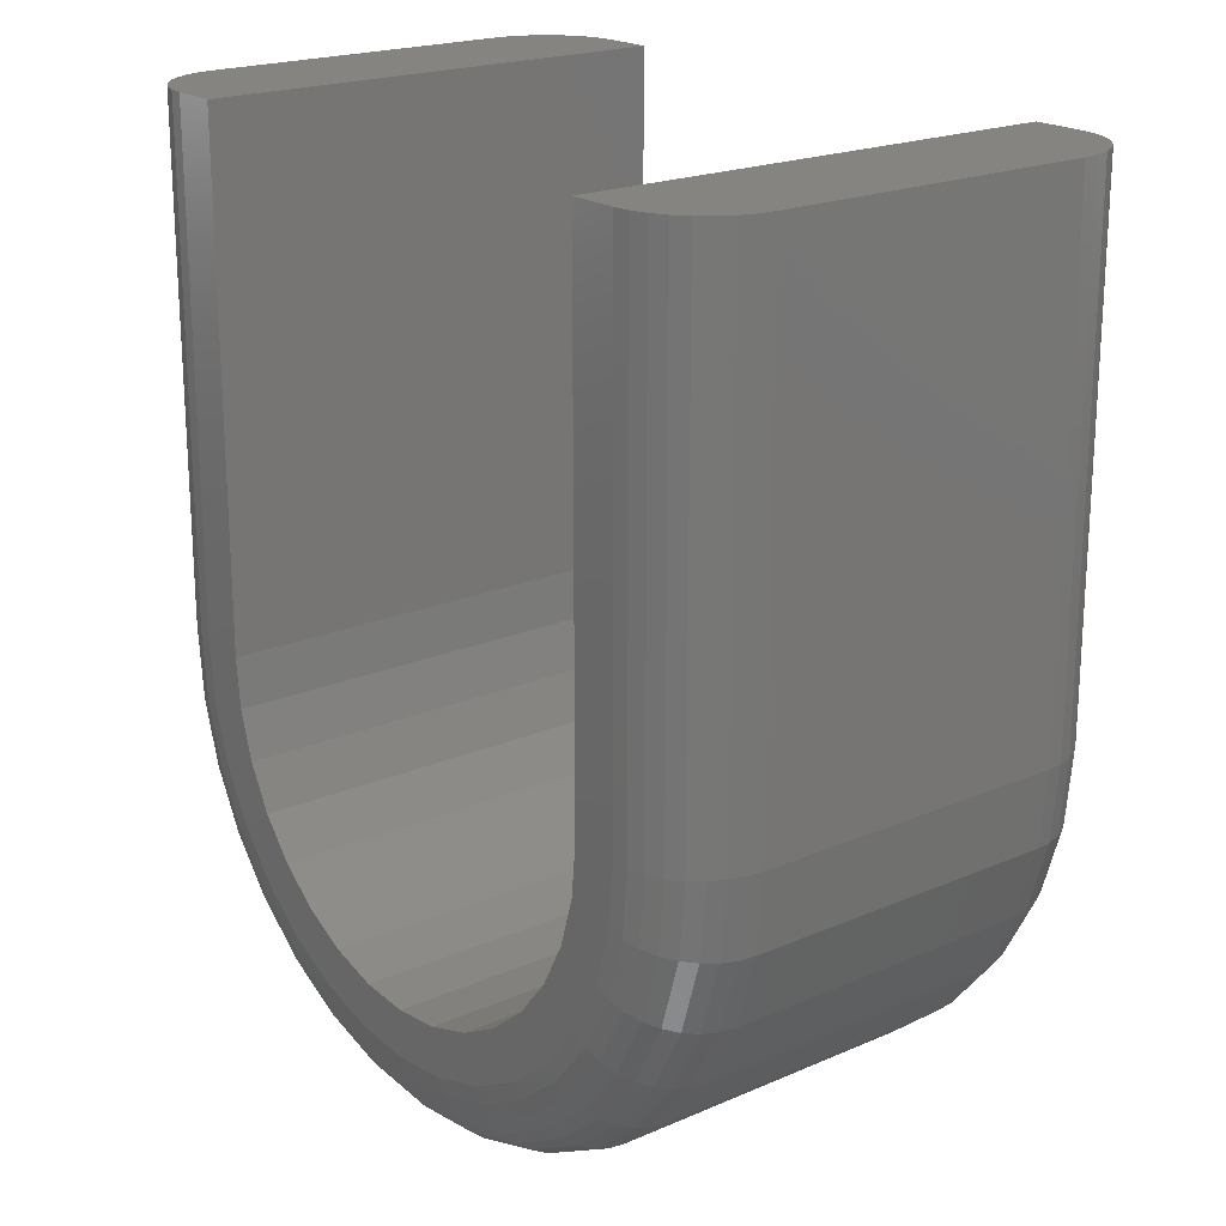
<metadata>
{"format":"stl","ext":"stl","renderer":"f3d","projection":"perspective","resolution":1024,"background":"white","views":[{"elev":20.3,"azim":51.7,"up":"+Z"}]}
</metadata>
<code>
# stl→obj: 380 verts, 756 faces
v -0.3984 -0.4141 0.7524
v -0.3984 -0.08594 0.7524
v -0.3984 -0.4141 0.2188
v -0.3984 -0.08594 0.2188
v -0.3968 -0.4308 0.7524
v -0.3968 -0.06917 0.7524
v -0.3919 -0.4469 0.7524
v -0.3919 -0.05305 0.7524
v -0.384 -0.4618 0.7524
v -0.2629 -0.5 0.7524
v -0.2629 3.715e-17 0.7524
v -0.3125 -0.5 0.7524
v -0.3125 3.439e-17 0.7524
v -0.3293 -0.4983 0.7524
v -0.3293 -0.001651 0.7524
v -0.3454 -0.4935 0.7524
v -0.3454 -0.006542 0.7524
v -0.3602 -0.4855 0.7524
v -0.3602 -0.01448 0.7524
v -0.3733 -0.4748 0.7524
v -0.3733 -0.02517 0.7524
v -0.384 -0.03819 0.7524
v 0.4062 -0.4141 0.7524
v 0.4046 -0.06917 0.7524
v 0.4046 -0.4308 0.7524
v 0.4062 -0.08594 0.7524
v 0.3918 -0.03819 0.7524
v 0.3997 -0.4469 0.7524
v 0.3997 -0.05305 0.7524
v 0.2707 6.677e-17 0.7524
v 0.2707 -0.5 0.7524
v 0.3203 6.952e-17 0.7524
v 0.3203 -0.5 0.7524
v 0.3371 -0.001651 0.7524
v 0.3371 -0.4983 0.7524
v 0.3532 -0.006542 0.7524
v 0.3532 -0.4935 0.7524
v 0.3681 -0.01448 0.7524
v 0.3681 -0.4855 0.7524
v 0.3811 -0.02517 0.7524
v 0.3811 -0.4748 0.7524
v 0.3918 -0.4618 0.7524
v 0.4062 -0.4141 0.2188
v 0.4062 -0.08594 0.2188
v 0.3985 -0.08594 0.1403
v 0.3985 -0.4141 0.1403
v 0.3756 -0.08594 0.06478
v 0.3756 -0.4141 0.06478
v 0.3384 -0.08594 -0.00478
v 0.3384 -0.4141 -0.00478
v 0.2884 -0.08594 -0.06575
v 0.2884 -0.4141 -0.06575
v 0.2274 -0.08594 -0.1158
v 0.2274 -0.4141 -0.1158
v 0.1579 -0.08594 -0.153
v 0.1579 -0.4141 -0.153
v 0.0824 -0.08594 -0.1759
v 0.0824 -0.4141 -0.1759
v 0.003906 -0.08594 -0.1836
v 0.003906 -0.4141 -0.1836
v -0.07459 -0.08594 -0.1759
v -0.07459 -0.4141 -0.1759
v -0.1501 -0.08594 -0.153
v -0.1501 -0.4141 -0.153
v -0.2196 -0.08594 -0.1158
v -0.2196 -0.4141 -0.1158
v -0.2806 -0.08594 -0.06575
v -0.2806 -0.4141 -0.06575
v -0.3306 -0.08594 -0.00478
v -0.3306 -0.4141 -0.00478
v -0.3678 -0.08594 0.06478
v -0.3678 -0.4141 0.06478
v -0.3907 -0.08594 0.1403
v -0.3907 -0.4141 0.1403
v 0.003906 1.294e-17 -0.04807
v 0.05596 1.612e-17 -0.04294
v 0.1797 1.749e-17 -0.04433
v 0.125 1.283e-17 -0.07357
v 0.003906 4.77e-18 -0.09766
v -0.05782 1.681e-18 -0.09158
v 0.06563 8.535e-18 -0.09158
v 0.1926 2.776e-17 0.03008
v 0.2258 3.184e-17 0.07051
v 0.267 2.718e-17 0.04296
v 0.2504 3.577e-17 0.1166
v 0.2962 3.184e-17 0.09767
v 0.2656 3.939e-17 0.1667
v 0.3142 3.613e-17 0.157
v 0.2707 3.715e-17 0.2188
v 0.3203 3.99e-17 0.2188
v 0.106 1.974e-17 -0.02776
v 0.1521 2.367e-17 -0.003101
v 0.2276 2.233e-17 -0.004983
v -0.1848 6.809e-18 0.03008
v -0.2592 -2.028e-18 0.04296
v -0.2179 7.212e-18 0.07051
v -0.2884 -6.14e-19 0.09767
v -0.2426 8.404e-18 0.1166
v -0.3064 1.681e-18 0.157
v -0.2578 1.034e-17 0.1667
v -0.3125 4.77e-18 0.2188
v -0.2629 1.294e-17 0.2188
v -0.04815 1.034e-17 -0.04294
v -0.1719 -2.028e-18 -0.04433
v -0.0982 8.404e-18 -0.02776
v -0.2198 -2.505e-18 -0.004983
v -0.1443 7.212e-18 -0.003101
v -0.1172 -6.14e-19 -0.07357
v -0.3293 -0.001651 0.2188
v -0.3454 -0.006542 0.2188
v -0.3602 -0.01448 0.2188
v -0.3733 -0.02517 0.2188
v -0.384 -0.03819 0.2188
v -0.3919 -0.05305 0.2188
v -0.3968 -0.06917 0.2188
v 0.3371 -0.001651 0.2188
v 0.3532 -0.006542 0.2188
v 0.3681 -0.01448 0.2188
v 0.3811 -0.02517 0.2188
v 0.3918 -0.03819 0.2188
v 0.3997 -0.05305 0.2188
v 0.4046 -0.06917 0.2188
v 0.3969 -0.06917 0.1406
v 0.3921 -0.05305 0.1415
v 0.3843 -0.03819 0.1431
v 0.3738 -0.02517 0.1452
v 0.3611 -0.01448 0.1477
v 0.3465 -0.006542 0.1506
v 0.3307 -0.001651 0.1538
v -0.3891 -0.06917 0.1406
v -0.3843 -0.05305 0.1415
v -0.3765 -0.03819 0.1431
v -0.366 -0.02517 0.1452
v -0.3532 -0.01448 0.1477
v -0.3387 -0.006542 0.1506
v -0.3229 -0.001651 0.1538
v -0.3663 -0.06917 0.06541
v -0.3618 -0.05305 0.06728
v -0.3544 -0.03819 0.07032
v -0.3446 -0.02517 0.07441
v -0.3325 -0.01448 0.0794
v -0.3188 -0.006542 0.08508
v -0.3039 -0.001651 0.09125
v -0.3293 -0.06917 -0.003863
v -0.3252 -0.05305 -0.001146
v -0.3186 -0.03819 0.003266
v -0.3097 -0.02517 0.009204
v -0.2989 -0.01448 0.01644
v -0.2865 -0.006542 0.02469
v -0.2731 -0.001651 0.03365
v -0.2794 -0.06917 -0.06458
v -0.276 -0.05305 -0.06112
v -0.2704 -0.03819 -0.05551
v -0.2628 -0.02517 -0.04795
v -0.2536 -0.01448 -0.03874
v -0.2431 -0.006542 -0.02824
v -0.2317 -0.001651 -0.01684
v -0.2187 -0.06917 -0.1144
v -0.216 -0.05305 -0.1103
v -0.2116 -0.03819 -0.1037
v -0.2056 -0.02517 -0.09486
v -0.1984 -0.01448 -0.08403
v -0.1902 -0.006542 -0.07168
v -0.1812 -0.001651 -0.05827
v -0.1494 -0.06917 -0.1514
v -0.1476 -0.05305 -0.1469
v -0.1445 -0.03819 -0.1396
v -0.1404 -0.02517 -0.1297
v -0.1354 -0.01448 -0.1177
v -0.1298 -0.006542 -0.104
v -0.1236 -0.001651 -0.08906
v -0.07426 -0.06917 -0.1742
v -0.07331 -0.05305 -0.1694
v -0.07176 -0.03819 -0.1617
v -0.06968 -0.02517 -0.1512
v -0.06714 -0.01448 -0.1384
v -0.06424 -0.006542 -0.1238
v -0.06109 -0.001651 -0.108
v 0.003906 -0.06917 -0.1819
v 0.003906 -0.05305 -0.1771
v 0.003906 -0.03819 -0.1691
v 0.003906 -0.02517 -0.1584
v 0.003906 -0.01448 -0.1454
v 0.003906 -0.006542 -0.1305
v 0.003906 -0.001651 -0.1144
v 0.08208 -0.06917 -0.1742
v 0.08112 -0.05305 -0.1694
v 0.07957 -0.03819 -0.1617
v 0.07749 -0.02517 -0.1512
v 0.07495 -0.01448 -0.1384
v 0.07205 -0.006542 -0.1238
v 0.0689 -0.001651 -0.108
v 0.1572 -0.06917 -0.1514
v 0.1554 -0.05305 -0.1469
v 0.1523 -0.03819 -0.1396
v 0.1482 -0.02517 -0.1297
v 0.1433 -0.01448 -0.1177
v 0.1376 -0.006542 -0.104
v 0.1314 -0.001651 -0.08906
v 0.2265 -0.06917 -0.1144
v 0.2238 -0.05305 -0.1103
v 0.2194 -0.03819 -0.1037
v 0.2135 -0.02517 -0.09486
v 0.2062 -0.01448 -0.08403
v 0.198 -0.006542 -0.07168
v 0.189 -0.001651 -0.05827
v 0.2872 -0.06917 -0.06458
v 0.2838 -0.05305 -0.06112
v 0.2782 -0.03819 -0.05551
v 0.2706 -0.02517 -0.04795
v 0.2614 -0.01448 -0.03874
v 0.2509 -0.006542 -0.02824
v 0.2395 -0.001651 -0.01684
v 0.3371 -0.06917 -0.003863
v 0.333 -0.05305 -0.001146
v 0.3264 -0.03819 0.003266
v 0.3175 -0.02517 0.009204
v 0.3067 -0.01448 0.01644
v 0.2943 -0.006542 0.02469
v 0.2809 -0.001651 0.03365
v 0.3741 -0.06917 0.06541
v 0.3696 -0.05305 0.06728
v 0.3622 -0.03819 0.07032
v 0.3524 -0.02517 0.07441
v 0.3403 -0.01448 0.0794
v 0.3266 -0.006542 0.08508
v 0.3117 -0.001651 0.09125
v 0.1797 -0.5 -0.04433
v 0.05596 -0.5 -0.04294
v 0.003906 -0.5 -0.04807
v 0.125 -0.5 -0.07357
v 0.06563 -0.5 -0.09158
v -0.05782 -0.5 -0.09158
v 0.003906 -0.5 -0.09766
v 0.3203 -0.5 0.2188
v 0.2707 -0.5 0.2188
v 0.3142 -0.5 0.157
v 0.2656 -0.5 0.1667
v 0.2962 -0.5 0.09767
v 0.2504 -0.5 0.1166
v 0.267 -0.5 0.04296
v 0.2258 -0.5 0.07051
v 0.1926 -0.5 0.03008
v 0.2276 -0.5 -0.004983
v 0.1521 -0.5 -0.003101
v 0.106 -0.5 -0.02776
v -0.2629 -0.5 0.2188
v -0.3125 -0.5 0.2188
v -0.2578 -0.5 0.1667
v -0.3064 -0.5 0.157
v -0.2426 -0.5 0.1166
v -0.2884 -0.5 0.09767
v -0.2179 -0.5 0.07051
v -0.2592 -0.5 0.04296
v -0.1848 -0.5 0.03008
v -0.1443 -0.5 -0.003101
v -0.2198 -0.5 -0.004983
v -0.0982 -0.5 -0.02776
v -0.1719 -0.5 -0.04433
v -0.04815 -0.5 -0.04294
v -0.1172 -0.5 -0.07357
v -0.3968 -0.4308 0.2188
v -0.3919 -0.4469 0.2188
v -0.384 -0.4618 0.2188
v -0.3733 -0.4748 0.2188
v -0.3602 -0.4855 0.2188
v -0.3454 -0.4935 0.2188
v -0.3293 -0.4983 0.2188
v 0.4046 -0.4308 0.2188
v 0.3997 -0.4469 0.2188
v 0.3918 -0.4618 0.2188
v 0.3811 -0.4748 0.2188
v 0.3681 -0.4855 0.2188
v 0.3532 -0.4935 0.2188
v 0.3371 -0.4983 0.2188
v 0.3307 -0.4983 0.1538
v 0.3465 -0.4935 0.1506
v 0.3611 -0.4855 0.1477
v 0.3738 -0.4748 0.1452
v 0.3843 -0.4618 0.1431
v 0.3921 -0.4469 0.1415
v 0.3969 -0.4308 0.1406
v -0.3229 -0.4983 0.1538
v -0.3387 -0.4935 0.1506
v -0.3532 -0.4855 0.1477
v -0.366 -0.4748 0.1452
v -0.3765 -0.4618 0.1431
v -0.3843 -0.4469 0.1415
v -0.3891 -0.4308 0.1406
v -0.3039 -0.4983 0.09125
v -0.3188 -0.4935 0.08508
v -0.3325 -0.4855 0.0794
v -0.3446 -0.4748 0.07441
v -0.3544 -0.4618 0.07032
v -0.3618 -0.4469 0.06728
v -0.3663 -0.4308 0.06541
v -0.2731 -0.4983 0.03365
v -0.2865 -0.4935 0.02469
v -0.2989 -0.4855 0.01644
v -0.3097 -0.4748 0.009204
v -0.3186 -0.4618 0.003266
v -0.3252 -0.4469 -0.001146
v -0.3293 -0.4308 -0.003863
v -0.2317 -0.4983 -0.01684
v -0.2431 -0.4935 -0.02824
v -0.2536 -0.4855 -0.03874
v -0.2628 -0.4748 -0.04795
v -0.2704 -0.4618 -0.05551
v -0.276 -0.4469 -0.06112
v -0.2794 -0.4308 -0.06458
v -0.1812 -0.4983 -0.05827
v -0.1902 -0.4935 -0.07168
v -0.1984 -0.4855 -0.08403
v -0.2056 -0.4748 -0.09486
v -0.2116 -0.4618 -0.1037
v -0.216 -0.4469 -0.1103
v -0.2187 -0.4308 -0.1144
v -0.1236 -0.4983 -0.08906
v -0.1298 -0.4935 -0.104
v -0.1354 -0.4855 -0.1177
v -0.1404 -0.4748 -0.1297
v -0.1445 -0.4618 -0.1396
v -0.1476 -0.4469 -0.1469
v -0.1494 -0.4308 -0.1514
v -0.06109 -0.4983 -0.108
v -0.06424 -0.4935 -0.1238
v -0.06714 -0.4855 -0.1384
v -0.06968 -0.4748 -0.1512
v -0.07176 -0.4618 -0.1617
v -0.07331 -0.4469 -0.1694
v -0.07426 -0.4308 -0.1742
v 0.003906 -0.4983 -0.1144
v 0.003906 -0.4935 -0.1305
v 0.003906 -0.4855 -0.1454
v 0.003906 -0.4748 -0.1584
v 0.003906 -0.4618 -0.1691
v 0.003906 -0.4469 -0.1771
v 0.003906 -0.4308 -0.1819
v 0.0689 -0.4983 -0.108
v 0.07205 -0.4935 -0.1238
v 0.07495 -0.4855 -0.1384
v 0.07749 -0.4748 -0.1512
v 0.07957 -0.4618 -0.1617
v 0.08112 -0.4469 -0.1694
v 0.08208 -0.4308 -0.1742
v 0.1314 -0.4983 -0.08906
v 0.1376 -0.4935 -0.104
v 0.1433 -0.4855 -0.1177
v 0.1482 -0.4748 -0.1297
v 0.1523 -0.4618 -0.1396
v 0.1554 -0.4469 -0.1469
v 0.1572 -0.4308 -0.1514
v 0.189 -0.4983 -0.05827
v 0.198 -0.4935 -0.07168
v 0.2062 -0.4855 -0.08403
v 0.2135 -0.4748 -0.09486
v 0.2194 -0.4618 -0.1037
v 0.2238 -0.4469 -0.1103
v 0.2265 -0.4308 -0.1144
v 0.2395 -0.4983 -0.01684
v 0.2509 -0.4935 -0.02824
v 0.2614 -0.4855 -0.03874
v 0.2706 -0.4748 -0.04795
v 0.2782 -0.4618 -0.05551
v 0.2838 -0.4469 -0.06112
v 0.2872 -0.4308 -0.06458
v 0.2809 -0.4983 0.03365
v 0.2943 -0.4935 0.02469
v 0.3067 -0.4855 0.01644
v 0.3175 -0.4748 0.009204
v 0.3264 -0.4618 0.003266
v 0.333 -0.4469 -0.001146
v 0.3371 -0.4308 -0.003863
v 0.3117 -0.4983 0.09125
v 0.3266 -0.4935 0.08508
v 0.3403 -0.4855 0.0794
v 0.3524 -0.4748 0.07441
v 0.3622 -0.4618 0.07032
v 0.3696 -0.4469 0.06728
v 0.3741 -0.4308 0.06541
f 1 2 3
f 3 2 4
f 2 5 6
f 2 1 5
f 6 5 7
f 6 7 8
f 8 7 9
f 10 11 12
f 12 11 13
f 12 13 14
f 14 13 15
f 14 15 16
f 16 15 17
f 16 17 18
f 18 17 19
f 18 19 20
f 20 19 21
f 20 21 9
f 9 21 22
f 9 22 8
f 23 24 25
f 23 26 24
f 27 28 29
f 29 28 25
f 29 25 24
f 30 31 32
f 32 31 33
f 32 33 34
f 34 33 35
f 34 35 36
f 36 35 37
f 36 37 38
f 38 37 39
f 38 39 40
f 40 39 41
f 40 41 27
f 27 41 42
f 27 42 28
f 43 44 23
f 23 44 26
f 44 43 45
f 45 43 46
f 45 46 47
f 47 46 48
f 47 48 49
f 49 48 50
f 49 50 51
f 51 50 52
f 51 52 53
f 53 52 54
f 53 54 55
f 55 54 56
f 55 56 57
f 57 56 58
f 57 58 59
f 59 58 60
f 59 60 61
f 61 60 62
f 61 62 63
f 63 62 64
f 63 64 65
f 65 64 66
f 65 66 67
f 67 66 68
f 67 68 69
f 69 68 70
f 69 70 71
f 71 70 72
f 71 72 73
f 73 72 74
f 73 74 4
f 4 74 3
f 75 76 77
f 78 75 77
f 79 80 81
f 82 83 84
f 84 83 85
f 84 85 86
f 86 85 87
f 86 87 88
f 88 87 89
f 88 89 90
f 90 89 30
f 90 30 32
f 76 91 77
f 77 91 92
f 77 92 93
f 93 92 82
f 93 82 84
f 94 95 96
f 96 95 97
f 96 97 98
f 98 97 99
f 98 99 100
f 100 99 101
f 100 101 102
f 102 101 13
f 102 13 11
f 103 104 105
f 105 104 106
f 105 106 107
f 107 106 95
f 107 95 94
f 103 75 104
f 104 75 78
f 104 78 108
f 108 78 81
f 108 81 80
f 13 101 15
f 15 101 109
f 15 109 17
f 17 109 110
f 17 110 19
f 19 110 111
f 19 111 21
f 21 111 112
f 21 112 22
f 22 112 113
f 22 113 8
f 8 113 114
f 8 114 6
f 6 114 115
f 6 115 2
f 2 115 4
f 90 32 116
f 116 32 34
f 116 34 117
f 117 34 36
f 117 36 118
f 118 36 38
f 118 38 119
f 119 38 40
f 119 40 120
f 120 40 27
f 120 27 121
f 121 27 29
f 121 29 122
f 122 29 24
f 122 24 44
f 44 24 26
f 44 45 122
f 122 45 123
f 122 123 121
f 121 123 124
f 121 124 120
f 120 124 125
f 120 125 119
f 119 125 126
f 119 126 118
f 118 126 127
f 118 127 117
f 117 127 128
f 117 128 116
f 116 128 129
f 116 129 90
f 90 129 88
f 73 4 130
f 130 4 115
f 130 115 131
f 131 115 114
f 131 114 132
f 132 114 113
f 132 113 133
f 133 113 112
f 133 112 134
f 134 112 111
f 134 111 135
f 135 111 110
f 135 110 136
f 136 110 109
f 136 109 99
f 99 109 101
f 71 73 137
f 137 73 130
f 137 130 138
f 138 130 131
f 138 131 139
f 139 131 132
f 139 132 140
f 140 132 133
f 140 133 141
f 141 133 134
f 141 134 142
f 142 134 135
f 142 135 143
f 143 135 136
f 143 136 97
f 97 136 99
f 69 71 144
f 144 71 137
f 144 137 145
f 145 137 138
f 145 138 146
f 146 138 139
f 146 139 147
f 147 139 140
f 147 140 148
f 148 140 141
f 148 141 149
f 149 141 142
f 149 142 150
f 150 142 143
f 150 143 95
f 95 143 97
f 67 69 151
f 151 69 144
f 151 144 152
f 152 144 145
f 152 145 153
f 153 145 146
f 153 146 154
f 154 146 147
f 154 147 155
f 155 147 148
f 155 148 156
f 156 148 149
f 156 149 157
f 157 149 150
f 157 150 106
f 106 150 95
f 65 67 158
f 158 67 151
f 158 151 159
f 159 151 152
f 159 152 160
f 160 152 153
f 160 153 161
f 161 153 154
f 161 154 162
f 162 154 155
f 162 155 163
f 163 155 156
f 163 156 164
f 164 156 157
f 164 157 104
f 104 157 106
f 63 65 165
f 165 65 158
f 165 158 166
f 166 158 159
f 166 159 167
f 167 159 160
f 167 160 168
f 168 160 161
f 168 161 169
f 169 161 162
f 169 162 170
f 170 162 163
f 170 163 171
f 171 163 164
f 171 164 108
f 108 164 104
f 61 63 172
f 172 63 165
f 172 165 173
f 173 165 166
f 173 166 174
f 174 166 167
f 174 167 175
f 175 167 168
f 175 168 176
f 176 168 169
f 176 169 177
f 177 169 170
f 177 170 178
f 178 170 171
f 178 171 80
f 80 171 108
f 59 61 179
f 179 61 172
f 179 172 180
f 180 172 173
f 180 173 181
f 181 173 174
f 181 174 182
f 182 174 175
f 182 175 183
f 183 175 176
f 183 176 184
f 184 176 177
f 184 177 185
f 185 177 178
f 185 178 79
f 79 178 80
f 57 59 186
f 186 59 179
f 186 179 187
f 187 179 180
f 187 180 188
f 188 180 181
f 188 181 189
f 189 181 182
f 189 182 190
f 190 182 183
f 190 183 191
f 191 183 184
f 191 184 192
f 192 184 185
f 192 185 81
f 81 185 79
f 55 57 193
f 193 57 186
f 193 186 194
f 194 186 187
f 194 187 195
f 195 187 188
f 195 188 196
f 196 188 189
f 196 189 197
f 197 189 190
f 197 190 198
f 198 190 191
f 198 191 199
f 199 191 192
f 199 192 78
f 78 192 81
f 53 55 200
f 200 55 193
f 200 193 201
f 201 193 194
f 201 194 202
f 202 194 195
f 202 195 203
f 203 195 196
f 203 196 204
f 204 196 197
f 204 197 205
f 205 197 198
f 205 198 206
f 206 198 199
f 206 199 77
f 77 199 78
f 51 53 207
f 207 53 200
f 207 200 208
f 208 200 201
f 208 201 209
f 209 201 202
f 209 202 210
f 210 202 203
f 210 203 211
f 211 203 204
f 211 204 212
f 212 204 205
f 212 205 213
f 213 205 206
f 213 206 93
f 93 206 77
f 49 51 214
f 214 51 207
f 214 207 215
f 215 207 208
f 215 208 216
f 216 208 209
f 216 209 217
f 217 209 210
f 217 210 218
f 218 210 211
f 218 211 219
f 219 211 212
f 219 212 220
f 220 212 213
f 220 213 84
f 84 213 93
f 47 49 221
f 221 49 214
f 221 214 222
f 222 214 215
f 222 215 223
f 223 215 216
f 223 216 224
f 224 216 217
f 224 217 225
f 225 217 218
f 225 218 226
f 226 218 219
f 226 219 227
f 227 219 220
f 227 220 86
f 86 220 84
f 45 47 123
f 123 47 221
f 123 221 124
f 124 221 222
f 124 222 125
f 125 222 223
f 125 223 126
f 126 223 224
f 126 224 127
f 127 224 225
f 127 225 128
f 128 225 226
f 128 226 129
f 129 226 227
f 129 227 88
f 88 227 86
f 228 229 230
f 228 230 231
f 232 233 234
f 33 31 235
f 235 31 236
f 235 236 237
f 237 236 238
f 237 238 239
f 239 238 240
f 239 240 241
f 241 240 242
f 241 242 243
f 241 243 244
f 244 243 245
f 244 245 228
f 228 245 246
f 228 246 229
f 10 12 247
f 247 12 248
f 247 248 249
f 249 248 250
f 249 250 251
f 251 250 252
f 251 252 253
f 253 252 254
f 253 254 255
f 255 254 256
f 256 254 257
f 256 257 258
f 258 257 259
f 258 259 260
f 233 232 261
f 261 232 231
f 261 231 259
f 259 231 230
f 259 230 260
f 1 3 5
f 5 3 262
f 5 262 7
f 7 262 263
f 7 263 9
f 9 263 264
f 9 264 20
f 20 264 265
f 20 265 18
f 18 265 266
f 18 266 16
f 16 266 267
f 16 267 14
f 14 267 268
f 14 268 12
f 12 268 248
f 43 23 269
f 269 23 25
f 269 25 270
f 270 25 28
f 270 28 271
f 271 28 42
f 271 42 272
f 272 42 41
f 272 41 273
f 273 41 39
f 273 39 274
f 274 39 37
f 274 37 275
f 275 37 35
f 275 35 235
f 235 35 33
f 235 237 275
f 275 237 276
f 275 276 274
f 274 276 277
f 274 277 273
f 273 277 278
f 273 278 272
f 272 278 279
f 272 279 271
f 271 279 280
f 271 280 270
f 270 280 281
f 270 281 269
f 269 281 282
f 269 282 43
f 43 282 46
f 250 248 283
f 283 248 268
f 283 268 284
f 284 268 267
f 284 267 285
f 285 267 266
f 285 266 286
f 286 266 265
f 286 265 287
f 287 265 264
f 287 264 288
f 288 264 263
f 288 263 289
f 289 263 262
f 289 262 74
f 74 262 3
f 252 250 290
f 290 250 283
f 290 283 291
f 291 283 284
f 291 284 292
f 292 284 285
f 292 285 293
f 293 285 286
f 293 286 294
f 294 286 287
f 294 287 295
f 295 287 288
f 295 288 296
f 296 288 289
f 296 289 72
f 72 289 74
f 254 252 297
f 297 252 290
f 297 290 298
f 298 290 291
f 298 291 299
f 299 291 292
f 299 292 300
f 300 292 293
f 300 293 301
f 301 293 294
f 301 294 302
f 302 294 295
f 302 295 303
f 303 295 296
f 303 296 70
f 70 296 72
f 257 254 304
f 304 254 297
f 304 297 305
f 305 297 298
f 305 298 306
f 306 298 299
f 306 299 307
f 307 299 300
f 307 300 308
f 308 300 301
f 308 301 309
f 309 301 302
f 309 302 310
f 310 302 303
f 310 303 68
f 68 303 70
f 259 257 311
f 311 257 304
f 311 304 312
f 312 304 305
f 312 305 313
f 313 305 306
f 313 306 314
f 314 306 307
f 314 307 315
f 315 307 308
f 315 308 316
f 316 308 309
f 316 309 317
f 317 309 310
f 317 310 66
f 66 310 68
f 261 259 318
f 318 259 311
f 318 311 319
f 319 311 312
f 319 312 320
f 320 312 313
f 320 313 321
f 321 313 314
f 321 314 322
f 322 314 315
f 322 315 323
f 323 315 316
f 323 316 324
f 324 316 317
f 324 317 64
f 64 317 66
f 233 261 325
f 325 261 318
f 325 318 326
f 326 318 319
f 326 319 327
f 327 319 320
f 327 320 328
f 328 320 321
f 328 321 329
f 329 321 322
f 329 322 330
f 330 322 323
f 330 323 331
f 331 323 324
f 331 324 62
f 62 324 64
f 234 233 332
f 332 233 325
f 332 325 333
f 333 325 326
f 333 326 334
f 334 326 327
f 334 327 335
f 335 327 328
f 335 328 336
f 336 328 329
f 336 329 337
f 337 329 330
f 337 330 338
f 338 330 331
f 338 331 60
f 60 331 62
f 232 234 339
f 339 234 332
f 339 332 340
f 340 332 333
f 340 333 341
f 341 333 334
f 341 334 342
f 342 334 335
f 342 335 343
f 343 335 336
f 343 336 344
f 344 336 337
f 344 337 345
f 345 337 338
f 345 338 58
f 58 338 60
f 231 232 346
f 346 232 339
f 346 339 347
f 347 339 340
f 347 340 348
f 348 340 341
f 348 341 349
f 349 341 342
f 349 342 350
f 350 342 343
f 350 343 351
f 351 343 344
f 351 344 352
f 352 344 345
f 352 345 56
f 56 345 58
f 228 231 353
f 353 231 346
f 353 346 354
f 354 346 347
f 354 347 355
f 355 347 348
f 355 348 356
f 356 348 349
f 356 349 357
f 357 349 350
f 357 350 358
f 358 350 351
f 358 351 359
f 359 351 352
f 359 352 54
f 54 352 56
f 244 228 360
f 360 228 353
f 360 353 361
f 361 353 354
f 361 354 362
f 362 354 355
f 362 355 363
f 363 355 356
f 363 356 364
f 364 356 357
f 364 357 365
f 365 357 358
f 365 358 366
f 366 358 359
f 366 359 52
f 52 359 54
f 241 244 367
f 367 244 360
f 367 360 368
f 368 360 361
f 368 361 369
f 369 361 362
f 369 362 370
f 370 362 363
f 370 363 371
f 371 363 364
f 371 364 372
f 372 364 365
f 372 365 373
f 373 365 366
f 373 366 50
f 50 366 52
f 239 241 374
f 374 241 367
f 374 367 375
f 375 367 368
f 375 368 376
f 376 368 369
f 376 369 377
f 377 369 370
f 377 370 378
f 378 370 371
f 378 371 379
f 379 371 372
f 379 372 380
f 380 372 373
f 380 373 48
f 48 373 50
f 237 239 276
f 276 239 374
f 276 374 277
f 277 374 375
f 277 375 278
f 278 375 376
f 278 376 279
f 279 376 377
f 279 377 280
f 280 377 378
f 280 378 281
f 281 378 379
f 281 379 282
f 282 379 380
f 282 380 46
f 46 380 48
f 247 102 10
f 10 102 11
f 75 229 76
f 76 229 246
f 76 246 91
f 91 246 245
f 91 245 92
f 92 245 243
f 92 243 82
f 82 243 242
f 82 242 83
f 83 242 240
f 83 240 85
f 85 240 238
f 85 238 87
f 87 238 236
f 87 236 89
f 229 75 230
f 230 75 103
f 230 103 260
f 260 103 105
f 260 105 258
f 258 105 107
f 258 107 256
f 256 107 94
f 256 94 255
f 255 94 96
f 255 96 253
f 253 96 98
f 253 98 251
f 251 98 100
f 251 100 249
f 249 100 102
f 249 102 247
f 31 30 236
f 236 30 89

</code>
